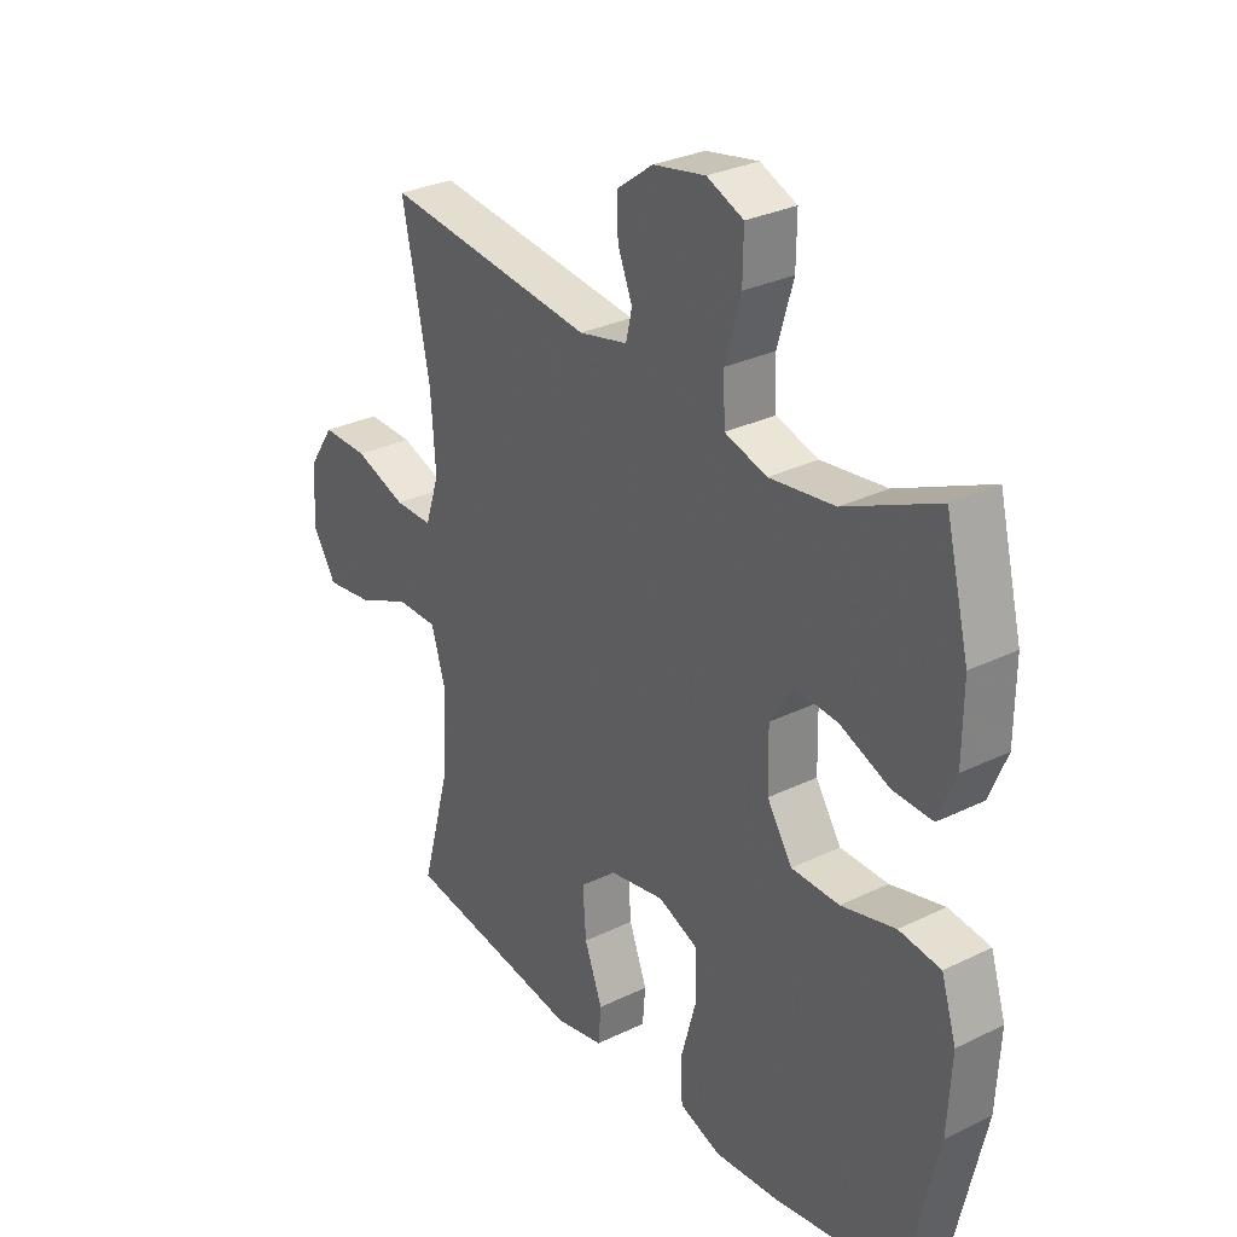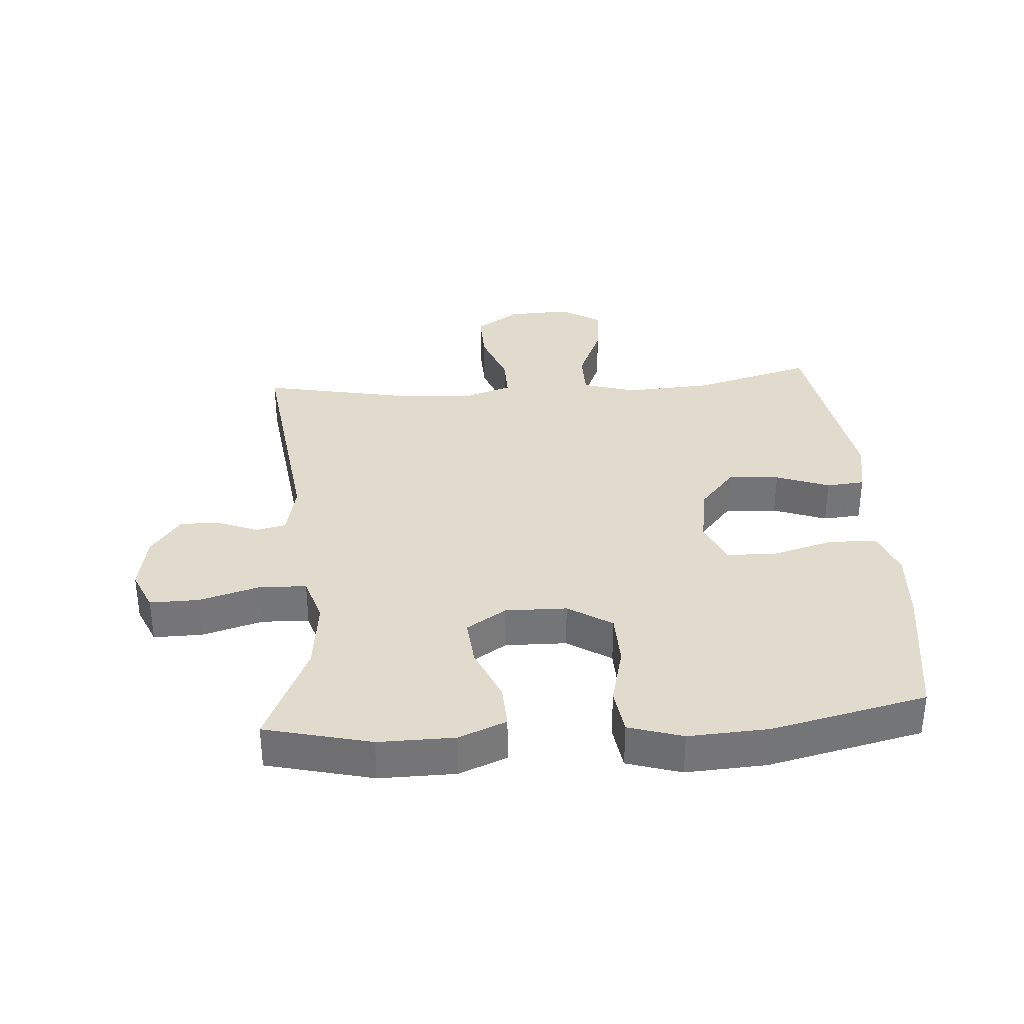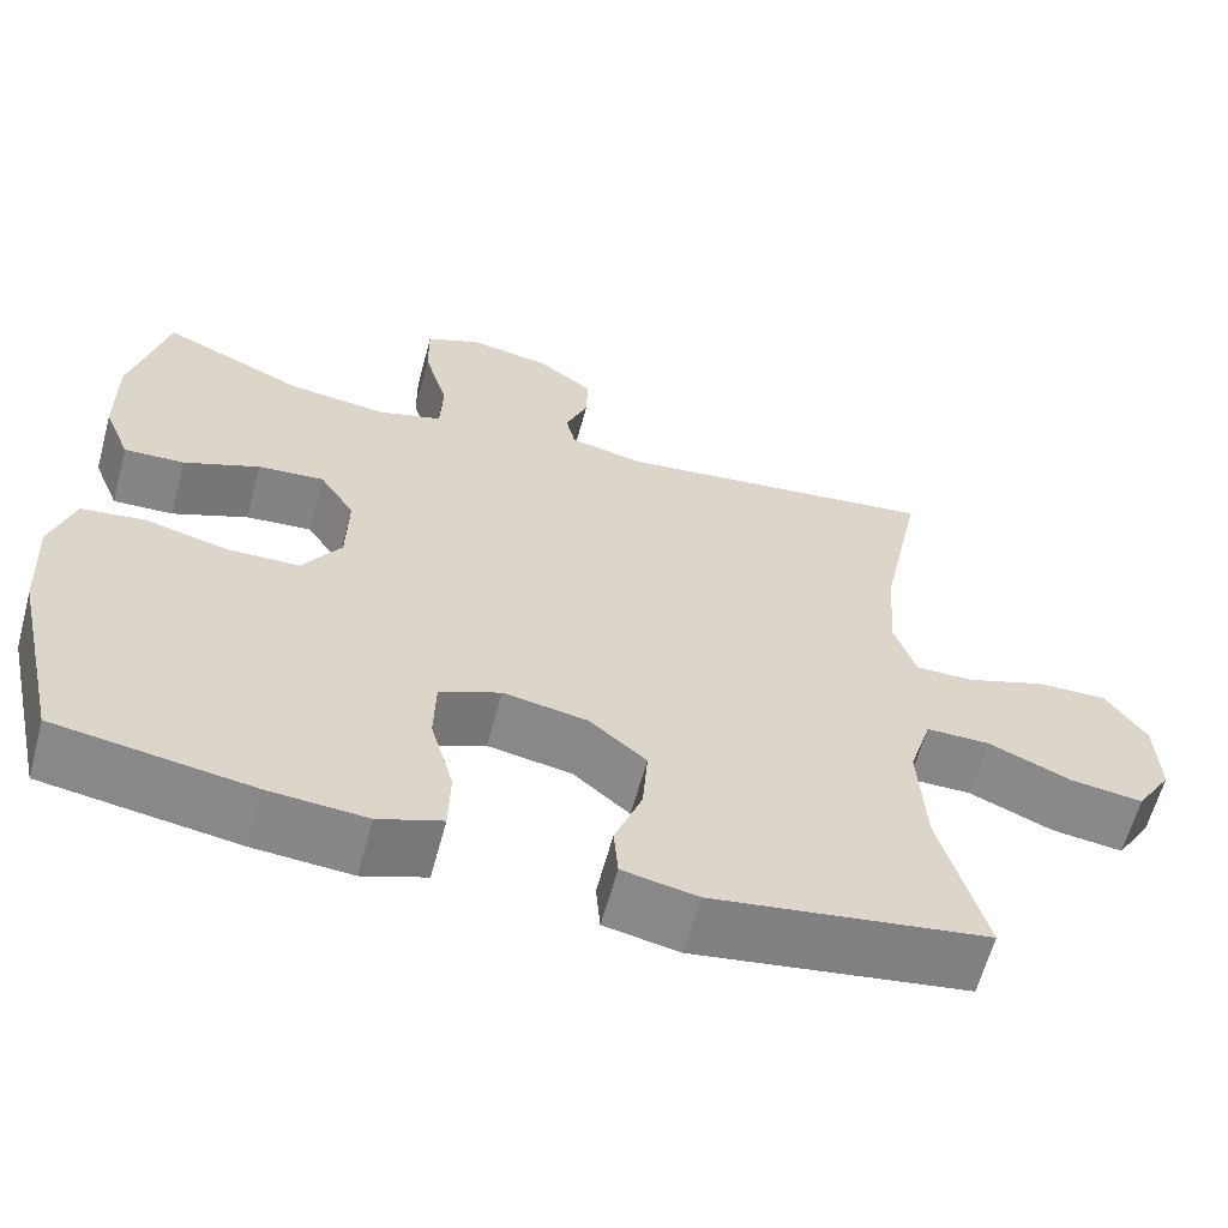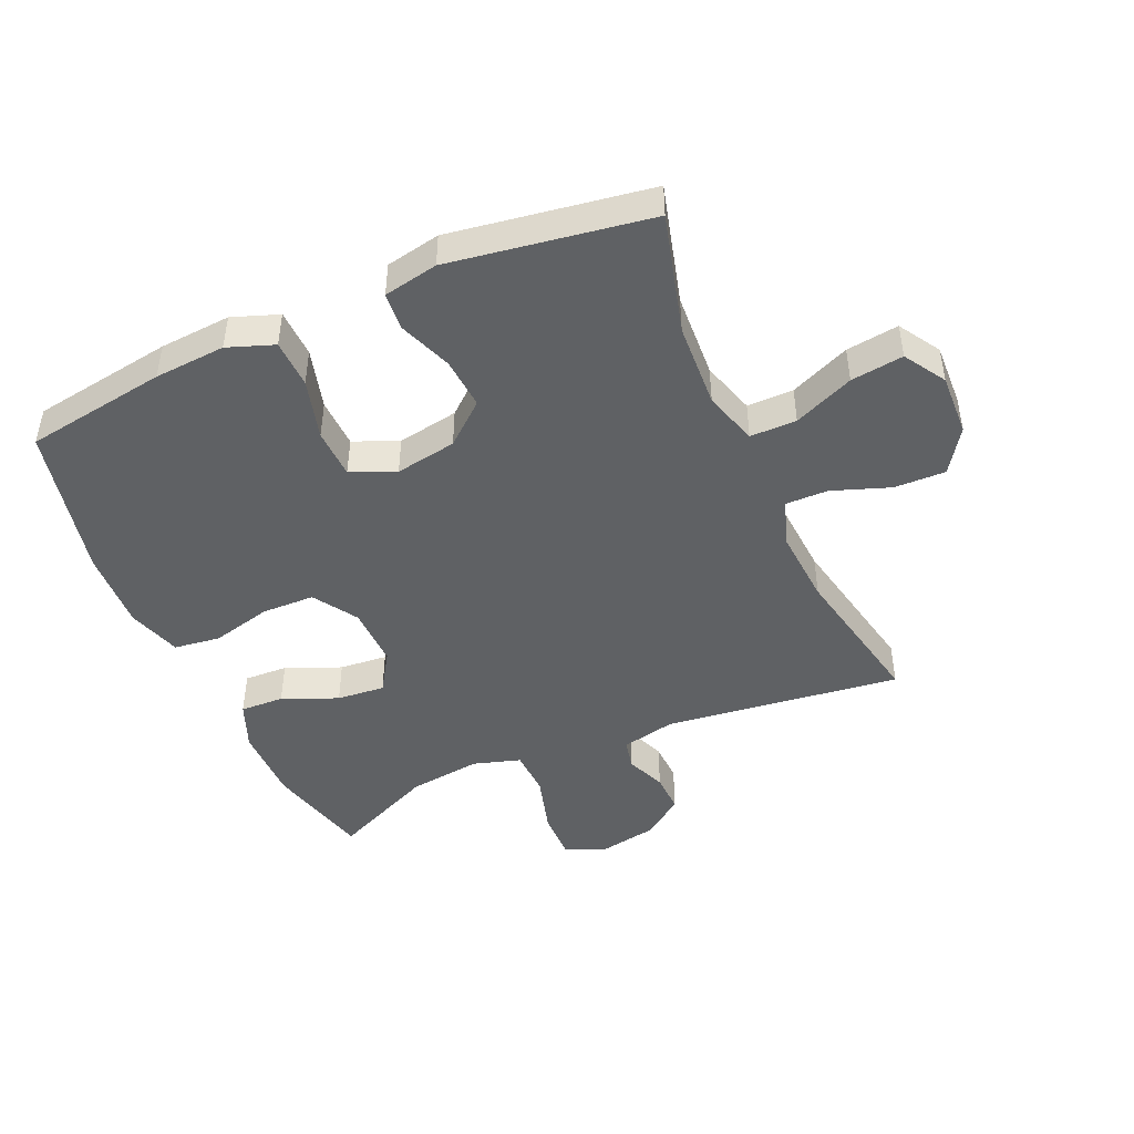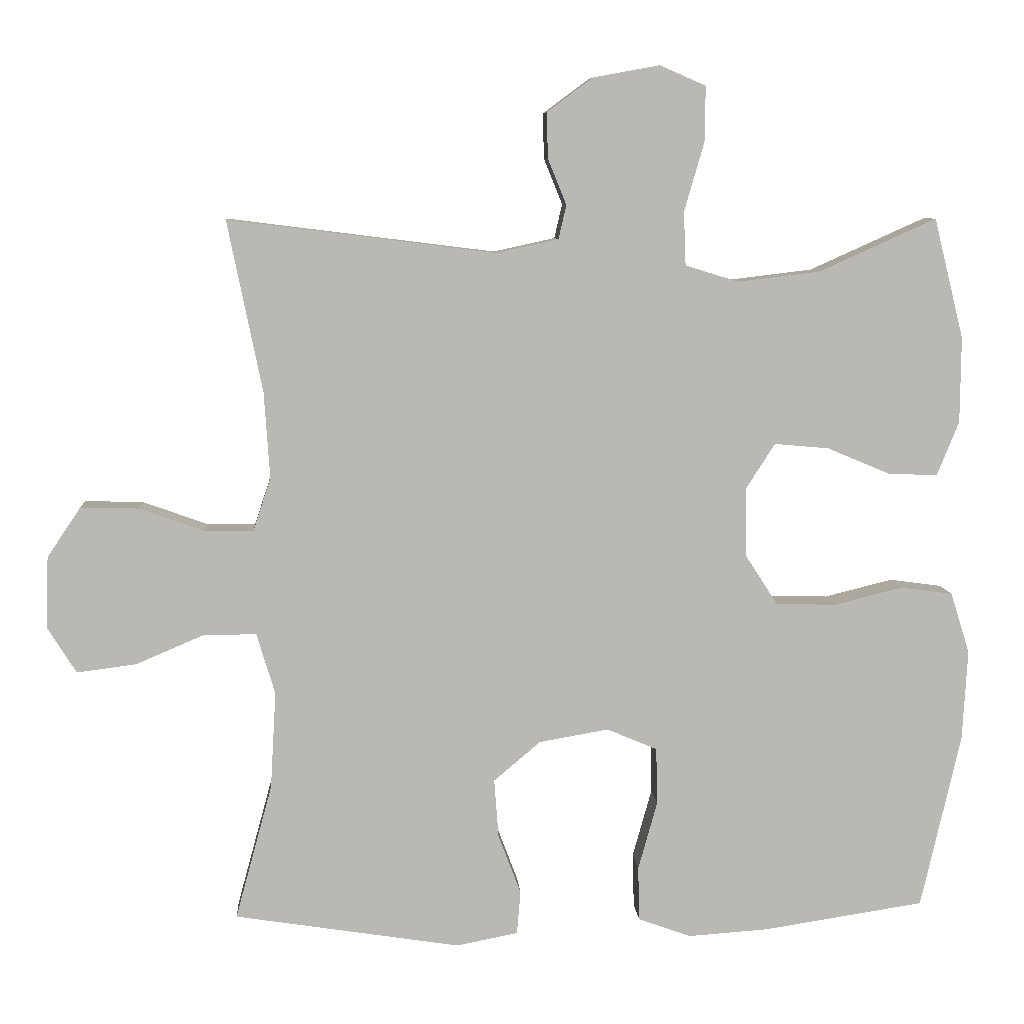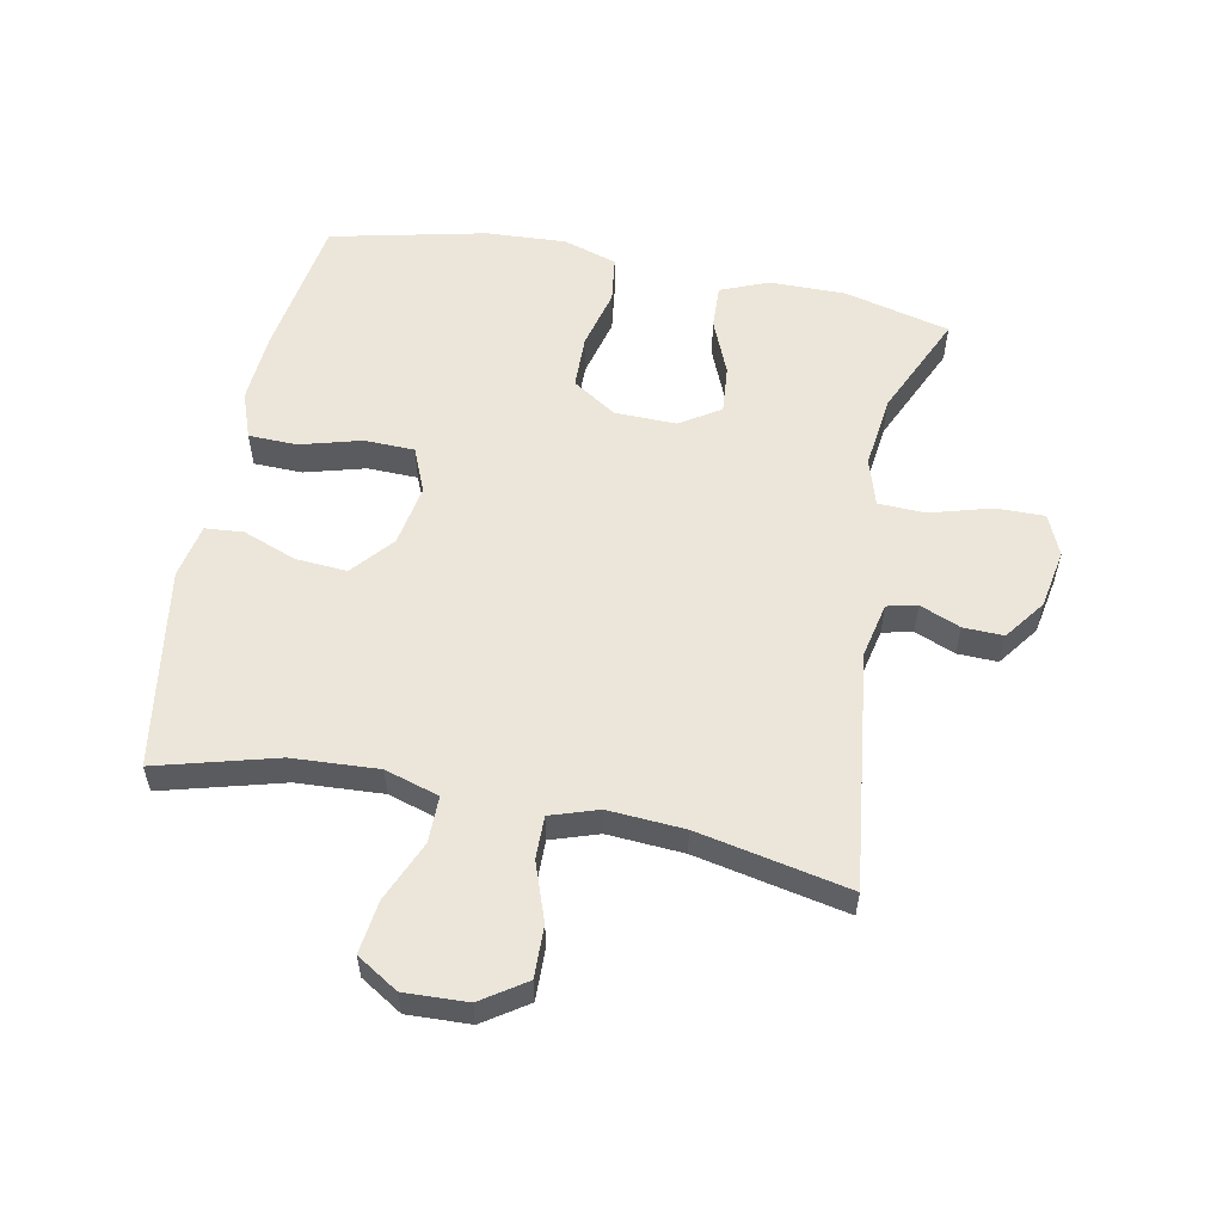
<metadata>
{"format":"obj","ext":"obj","renderer":"f3d","projection":"perspective","resolution":1024,"background":"white","views":[{"elev":29.7,"azim":54.4,"up":"+Z"},{"elev":33.8,"azim":85.7,"up":"+Y"},{"elev":-62.0,"azim":164.9,"up":"+Z"},{"elev":-45.9,"azim":-156.2,"up":"+Y"},{"elev":7.8,"azim":-3.8,"up":"+Z"},{"elev":56.4,"azim":-78.8,"up":"+Y"}]}
</metadata>
<code>
v 0.5 0.07 0.5
v 0.542 0.07 0.331
v 0.541 0.07 0.21
v 0.51 0.07 0.134
v 0.44 0.07 0.137
v 0.352 0.07 0.174
v 0.275 0.07 0.181
v 0.234 0.07 0.117
v 0.236 0.07 0.019
v 0.281 0.07 -0.051
v 0.366 0.07 -0.053
v 0.462 0.07 -0.029
v 0.536 0.07 -0.039
v 0.563 0.07 -0.125
v 0.556 0.07 -0.253
v 0.5 0.07 -0.5
v 0.273 0.07 -0.535
v 0.159 0.07 -0.543
v 0.085 0.07 -0.516
v 0.083 0.07 -0.439
v 0.11 0.07 -0.342
v 0.108 0.07 -0.262
v 0.037 0.07 -0.232
v -0.061 0.07 -0.249
v -0.127 0.07 -0.305
v -0.121 0.07 -0.387
v -0.089 0.07 -0.472
v -0.094 0.07 -0.533
v -0.181 0.07 -0.55
v -0.5 0.07 -0.5
v -0.448 0.07 -0.309
v -0.44 0.07 -0.172
v -0.466 0.07 -0.086
v -0.54 0.07 -0.086
v -0.636 0.07 -0.127
v -0.72 0.07 -0.138
v -0.761 0.07 -0.072
v -0.757 0.07 0.028
v -0.71 0.07 0.098
v -0.628 0.07 0.096
v -0.536 0.07 0.063
v -0.468 0.07 0.062
v -0.443 0.07 0.138
v -0.451 0.07 0.259
v -0.5 0.07 0.5
v -0.123 0.07 0.453
v -0.036 0.07 0.472
v -0.025 0.07 0.52
v -0.051 0.07 0.584
v -0.053 0.07 0.648
v 0.012 0.07 0.696
v 0.105 0.07 0.713
v 0.17 0.07 0.685
v 0.169 0.07 0.607
v 0.141 0.07 0.51
v 0.144 0.07 0.435
v 0.219 0.07 0.412
v 0.335 0.07 0.426
v 0.5 0 0.5
v 0.542 0 0.331
v 0.541 0 0.21
v 0.51 0 0.134
v 0.44 0 0.137
v 0.352 0 0.174
v 0.275 0 0.181
v 0.234 0 0.117
v 0.236 0 0.019
v 0.281 0 -0.051
v 0.366 0 -0.053
v 0.462 0 -0.029
v 0.536 0 -0.039
v 0.563 0 -0.125
v 0.556 0 -0.253
v 0.5 0 -0.5
v 0.273 0 -0.535
v 0.159 0 -0.543
v 0.085 0 -0.516
v 0.083 0 -0.439
v 0.11 0 -0.342
v 0.108 0 -0.262
v 0.037 0 -0.232
v -0.061 0 -0.249
v -0.127 0 -0.305
v -0.121 0 -0.387
v -0.089 0 -0.472
v -0.094 0 -0.533
v -0.181 0 -0.55
v -0.5 0 -0.5
v -0.448 0 -0.309
v -0.44 0 -0.172
v -0.466 0 -0.086
v -0.54 0 -0.086
v -0.636 0 -0.127
v -0.72 0 -0.138
v -0.761 0 -0.072
v -0.757 0 0.028
v -0.71 0 0.098
v -0.628 0 0.096
v -0.536 0 0.063
v -0.468 0 0.062
v -0.443 0 0.138
v -0.451 0 0.259
v -0.5 0 0.5
v -0.123 0 0.453
v -0.036 0 0.472
v -0.025 0 0.52
v -0.051 0 0.584
v -0.053 0 0.648
v 0.012 0 0.696
v 0.105 0 0.713
v 0.17 0 0.685
v 0.169 0 0.607
v 0.141 0 0.51
v 0.144 0 0.435
v 0.219 0 0.412
v 0.335 0 0.426
f 52 53 54 55
f 52 55 56
f 51 52 56
f 48 49 50 51
f 48 51 56
f 47 48 56
f 46 47 56 57
f 44 45 46
f 43 44 46 57
f 38 39 40 41
f 38 41 42
f 37 38 42
f 34 35 36 37
f 33 34 37 42
f 32 33 42 43
f 28 29 30 31
f 26 27 28 31
f 25 26 31 32
f 24 25 32 43
f 18 19 20 21
f 18 21 22
f 17 18 22
f 16 17 22
f 15 16 22
f 14 15 22 23
f 11 12 13 14
f 10 11 14 23
f 3 4 5 6
f 3 6 7
f 58 1 2 3
f 58 3 7
f 57 58 7 8
f 43 57 8 9
f 23 24 43
f 9 10 23 43
f 113 112 111 110
f 114 113 110
f 114 110 109
f 109 108 107 106
f 114 109 106
f 114 106 105
f 115 114 105 104
f 104 103 102
f 115 104 102 101
f 99 98 97 96
f 100 99 96
f 100 96 95
f 95 94 93 92
f 100 95 92 91
f 101 100 91 90
f 89 88 87 86
f 89 86 85 84
f 90 89 84 83
f 101 90 83 82
f 79 78 77 76
f 80 79 76
f 80 76 75
f 80 75 74
f 80 74 73
f 81 80 73 72
f 72 71 70 69
f 81 72 69 68
f 64 63 62 61
f 65 64 61
f 61 60 59 116
f 65 61 116
f 66 65 116 115
f 67 66 115 101
f 101 82 81
f 101 81 68 67
f 1 59 60 2
f 2 60 61 3
f 3 61 62 4
f 4 62 63 5
f 5 63 64 6
f 6 64 65 7
f 7 65 66 8
f 8 66 67 9
f 9 67 68 10
f 10 68 69 11
f 11 69 70 12
f 12 70 71 13
f 13 71 72 14
f 14 72 73 15
f 15 73 74 16
f 16 74 75 17
f 17 75 76 18
f 18 76 77 19
f 19 77 78 20
f 20 78 79 21
f 21 79 80 22
f 22 80 81 23
f 23 81 82 24
f 24 82 83 25
f 25 83 84 26
f 26 84 85 27
f 27 85 86 28
f 28 86 87 29
f 29 87 88 30
f 30 88 89 31
f 31 89 90 32
f 32 90 91 33
f 33 91 92 34
f 34 92 93 35
f 35 93 94 36
f 36 94 95 37
f 37 95 96 38
f 38 96 97 39
f 39 97 98 40
f 40 98 99 41
f 41 99 100 42
f 42 100 101 43
f 43 101 102 44
f 44 102 103 45
f 45 103 104 46
f 46 104 105 47
f 47 105 106 48
f 48 106 107 49
f 49 107 108 50
f 50 108 109 51
f 51 109 110 52
f 52 110 111 53
f 53 111 112 54
f 54 112 113 55
f 55 113 114 56
f 56 114 115 57
f 57 115 116 58
f 58 116 59 1

</code>
